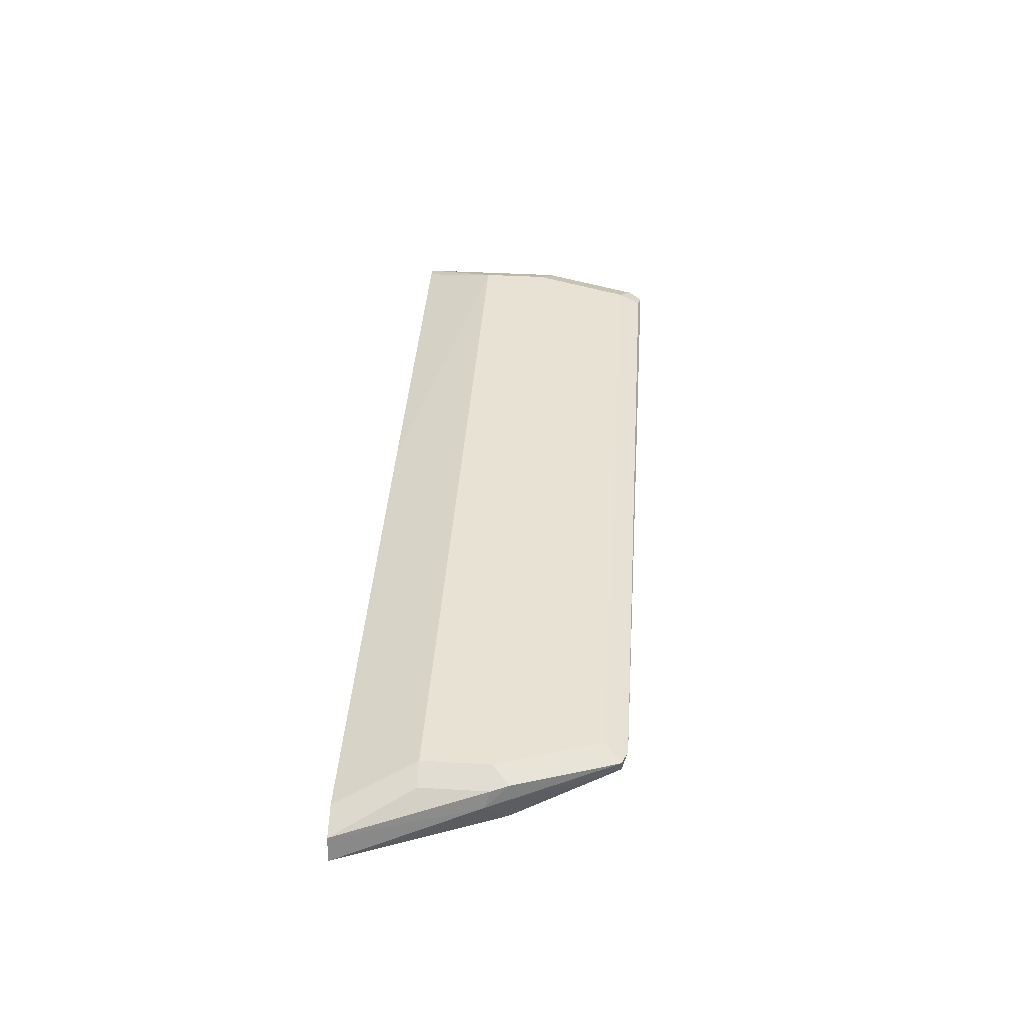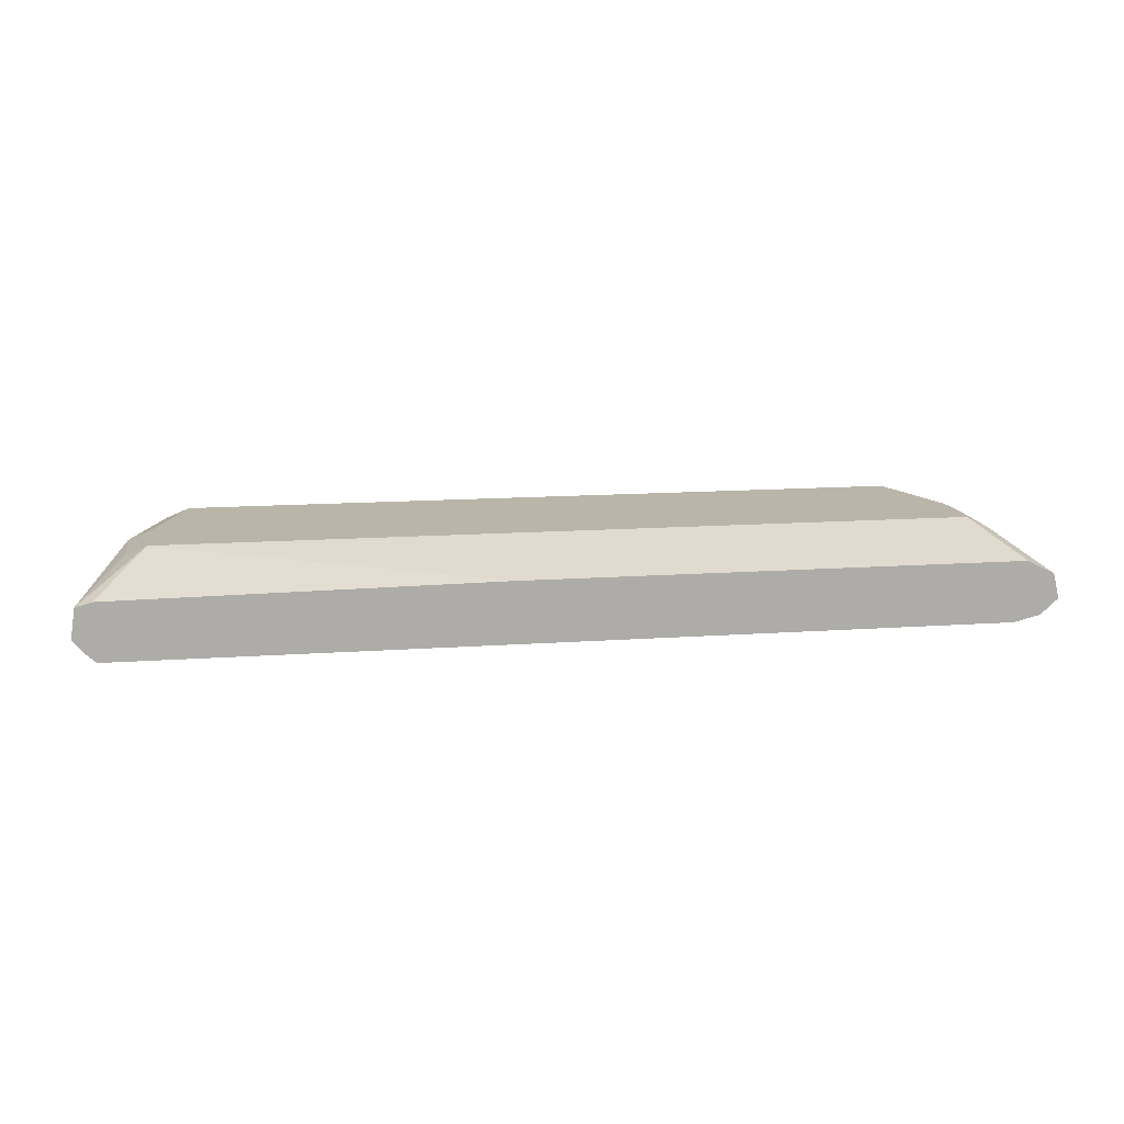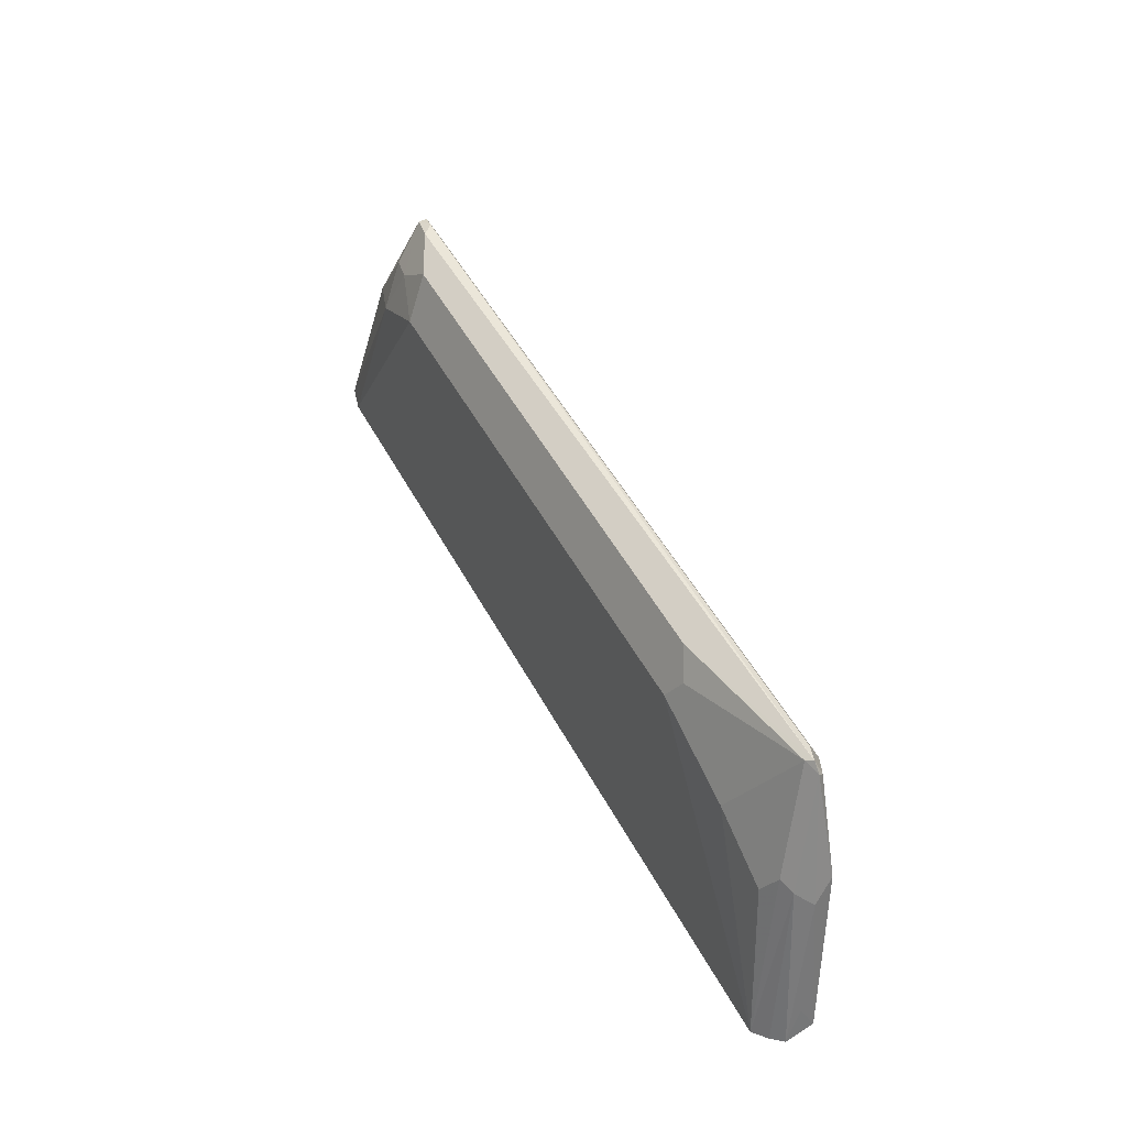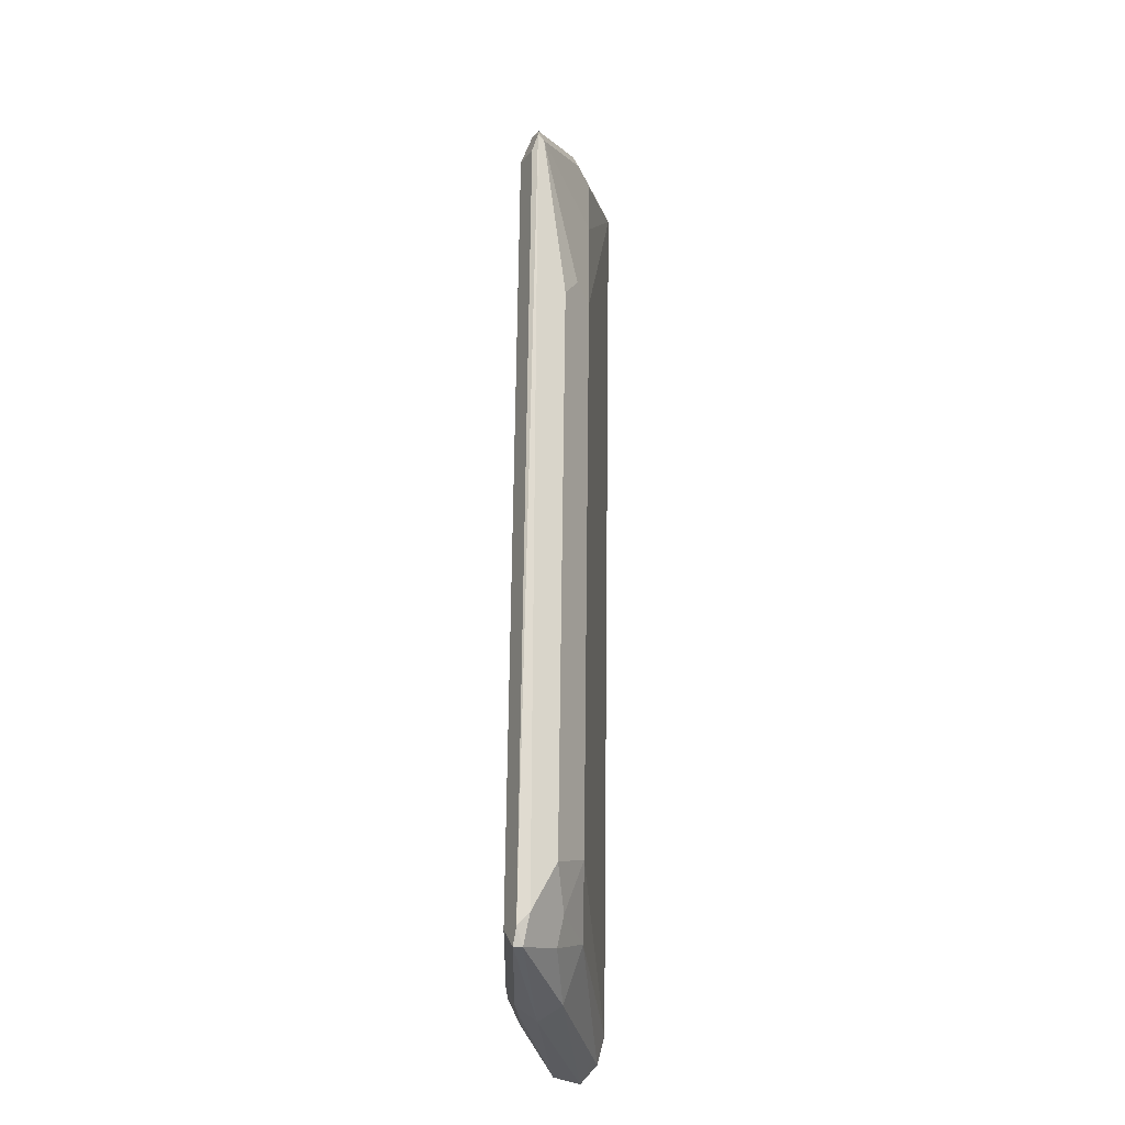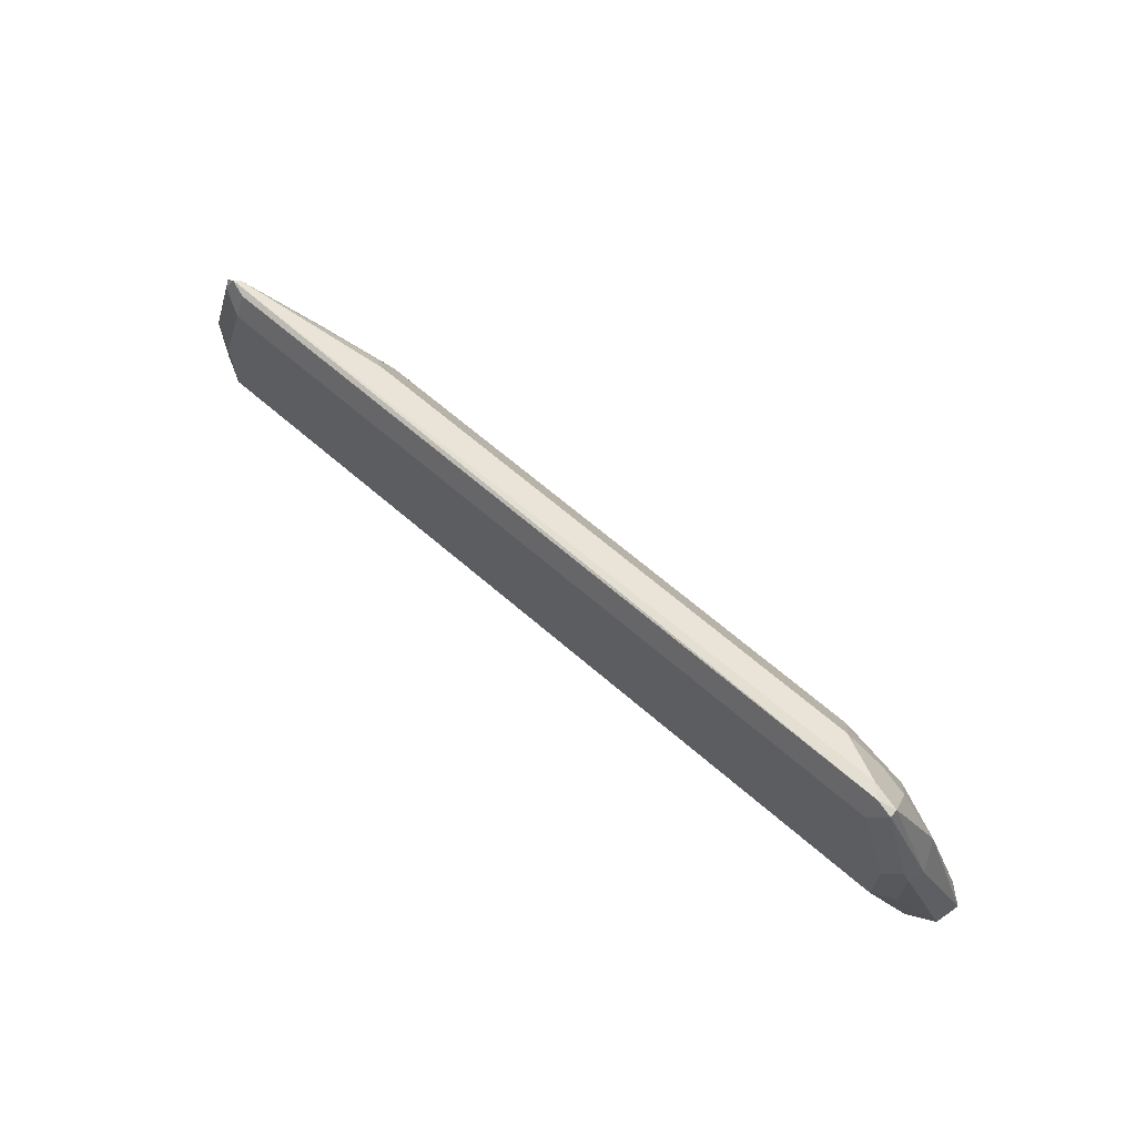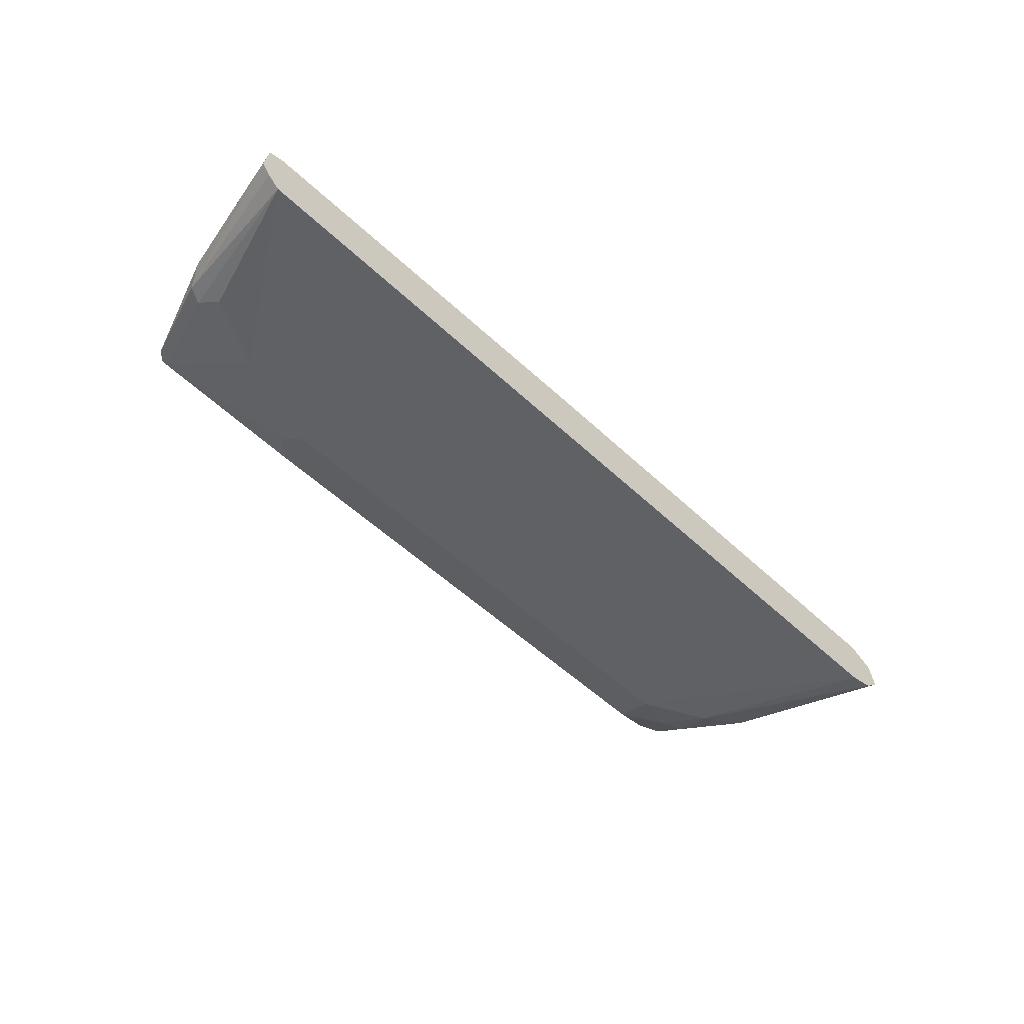
<metadata>
{"format":"obj","ext":"obj","renderer":"f3d","projection":"perspective","resolution":1024,"background":"white","views":[{"elev":40.9,"azim":93.9,"up":"+Z"},{"elev":13.5,"azim":-9.2,"up":"+Z"},{"elev":47.8,"azim":-116.6,"up":"+Y"},{"elev":69.7,"azim":90.7,"up":"+Y"},{"elev":66.7,"azim":40.9,"up":"+Y"},{"elev":-52.9,"azim":-45.2,"up":"+Z"}]}
</metadata>
<code>
v -0.2356 0.6352 0.01686
v -0.2334 0.6352 0.03202
v -0.2318 0.6491 0.02529
v -0.2192 0.7081 0.03372
v -0.2149 0.7165 0.02529
v -0.2311 0.6352 0.01133
v -0.2253 0.6352 0.03433
v -0.2023 0.6744 0.05058
v -0.2135 0.68 0.04496
v -0.2135 0.7137 0.04496
v -0.1981 0.7671 0.04215
v -0.2079 0.7194 0.02248
v -0.2247 0.6352 0.005667
v -0.0337 0.6352 0.03648
v -0.2023 0.7081 0.05058
v 0.2023 0.6744 0.05058
v -0.1967 0.7643 0.04496
v -0.1939 0.7714 0.04215
v -0.1911 0.7699 0.03934
v -0.2023 0.7081 0.01686
v -0.1686 0.725 0.01686
v -0.118 0.7418 0.01686
v 0.2136 0.6352 0.005667
v 0.2192 0.6352 0.03648
v -0.1854 0.7587 0.05058
v 0.2249 0.6352 0.03364
v 0.2329 0.6352 0.02963
v 0.2135 0.6744 0.04496
v 0.2023 0.7081 0.05058
v -0.1124 0.7643 0.0281
v -0.1854 0.7699 0.04496
v 0.1855 0.7699 0.04496
v 0.1798 0.7699 0.03934
v 0.1573 0.7643 0.0281
v -0.1236 0.7531 0.02248
v -0.1742 0.7362 0.02248
v 0.1517 0.7418 0.01686
v 0.1855 0.725 0.01686
v 0.227 0.6352 0.009013
v 0.1855 0.7587 0.05058
v 0.236 0.6352 0.01695
v 0.2163 0.7053 0.03653
v 0.2135 0.7081 0.04496
v 0.2107 0.7165 0.04636
v 0.1939 0.7671 0.04636
v 0.1939 0.7671 0.04215
v 0.1855 0.7587 0.03372
v 0.177 0.7503 0.02529
v 0.191 0.7475 0.0281
v 0.2107 0.7165 0.02529
v 0.2248 0.6463 0.01124
f 1 2 3
f 27 42 43
f 27 41 42
f 25 32 31
f 25 40 32
f 23 38 39
f 23 37 38
f 22 34 37
f 22 30 34
f 22 35 30
f 21 35 22
f 21 36 35
f 20 36 21
f 19 30 35
f 19 36 20
f 19 35 36
f 18 34 30
f 18 33 34
f 18 32 33
f 18 31 32
f 18 25 31
f 18 30 19
f 27 43 28
f 17 25 18
f 29 43 44
f 29 45 40
f 47 49 48
f 46 50 49
f 46 49 47
f 42 46 45
f 42 50 46
f 42 44 43
f 42 45 44
f 41 50 42
f 41 51 50
f 39 51 41
f 38 51 39
f 38 50 51
f 38 49 50
f 38 48 49
f 37 48 38
f 34 48 37
f 34 47 48
f 33 47 34
f 33 46 47
f 32 46 33
f 32 45 46
f 29 44 45
f 16 43 29
f 32 40 45
f 16 27 28
f 5 12 13
f 4 11 5
f 4 10 11
f 2 4 3
f 2 10 4
f 2 9 10
f 2 8 9
f 2 7 8
f 1 7 2
f 1 24 14
f 1 26 24
f 1 27 26
f 1 41 27
f 1 39 41
f 1 23 39
f 1 13 23
f 1 6 13
f 1 5 6
f 1 4 5
f 1 3 4
f 16 28 43
f 5 13 6
f 5 11 12
f 1 14 7
f 8 15 10
f 16 26 27
f 7 14 8
f 16 24 26
f 15 25 17
f 13 37 23
f 13 22 37
f 13 21 22
f 12 20 13
f 12 19 20
f 11 19 12
f 11 18 19
f 13 20 21
f 10 17 11
f 10 15 17
f 8 25 15
f 8 40 25
f 8 29 40
f 8 16 29
f 8 24 16
f 8 14 24
f 11 17 18
f 8 10 9

</code>
